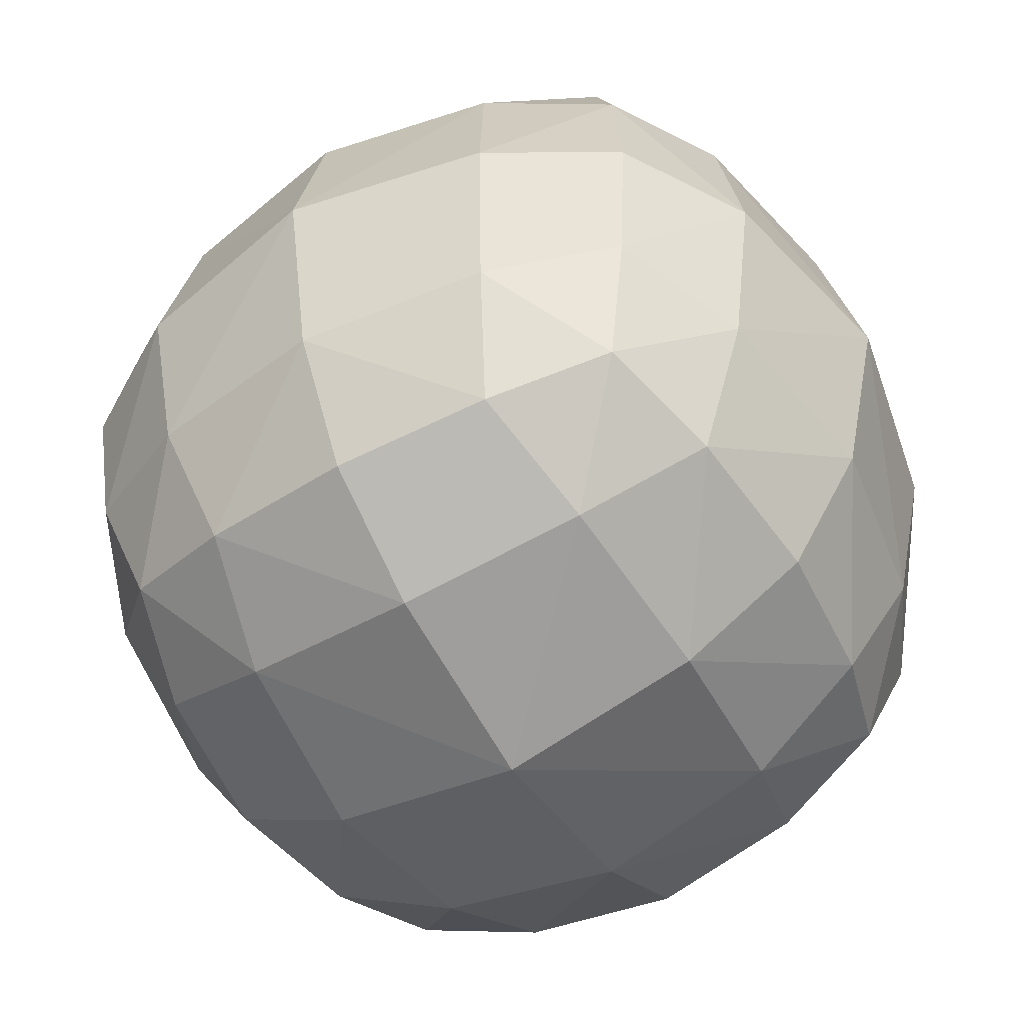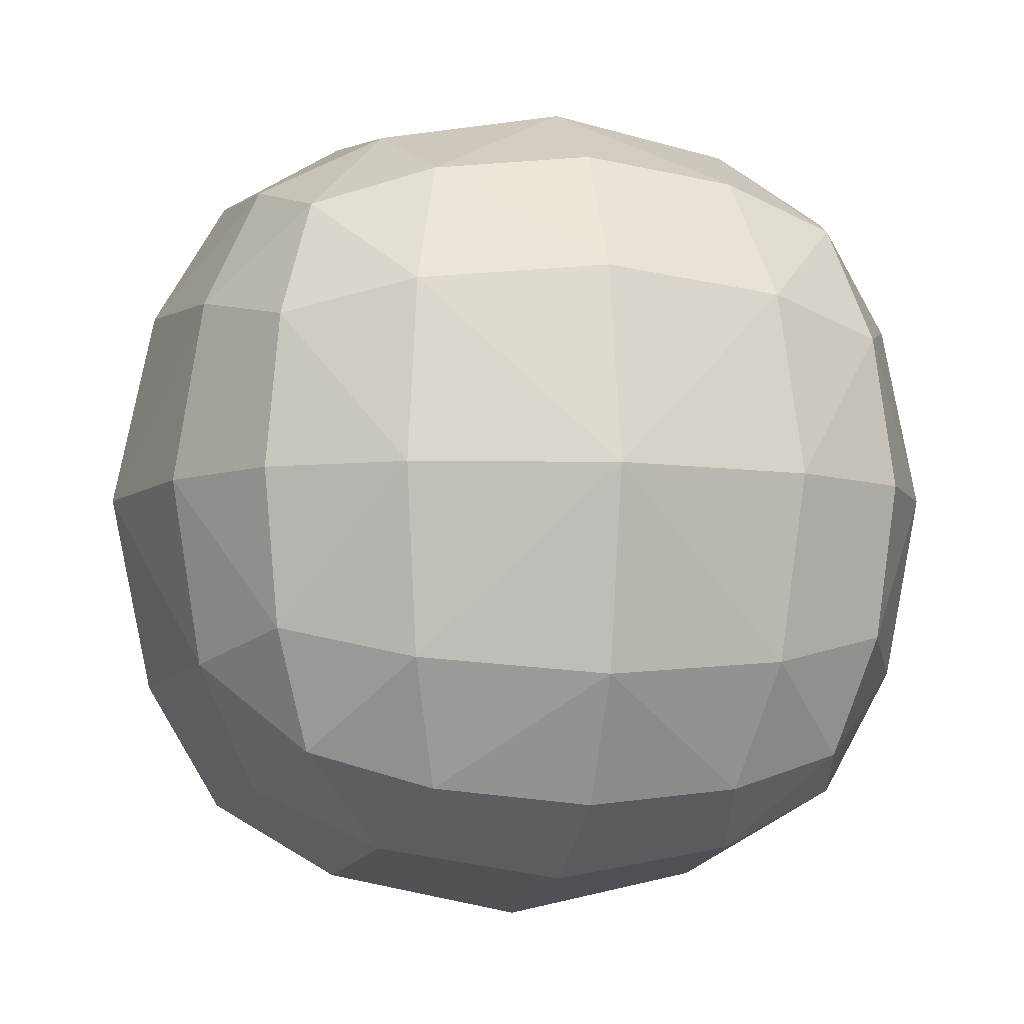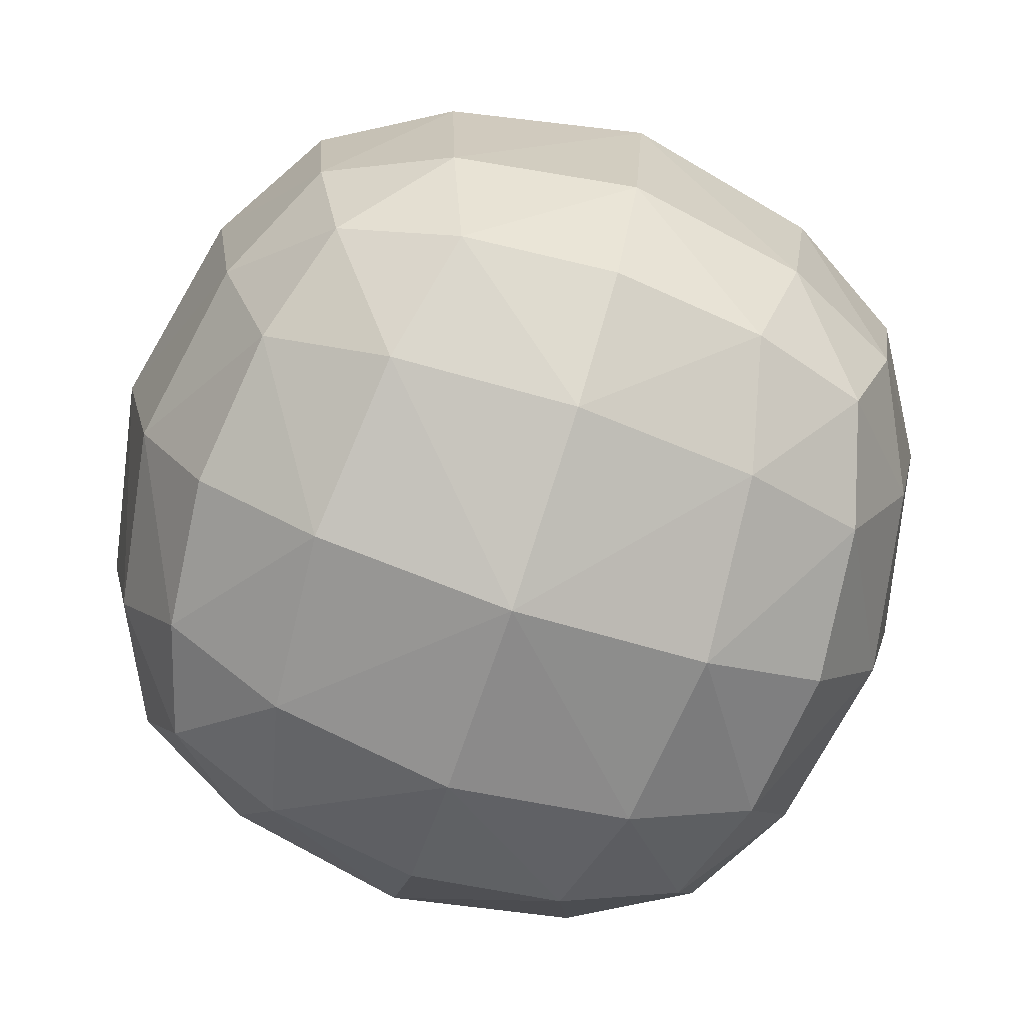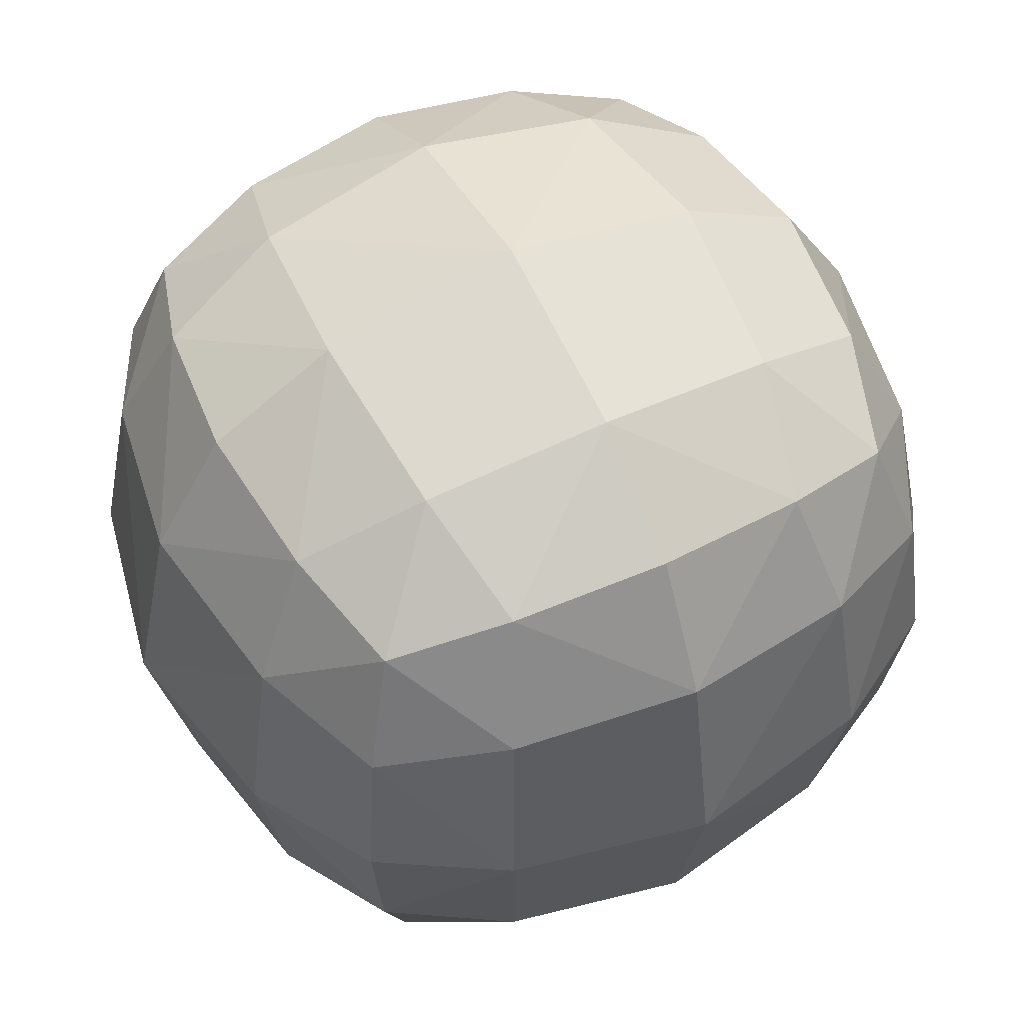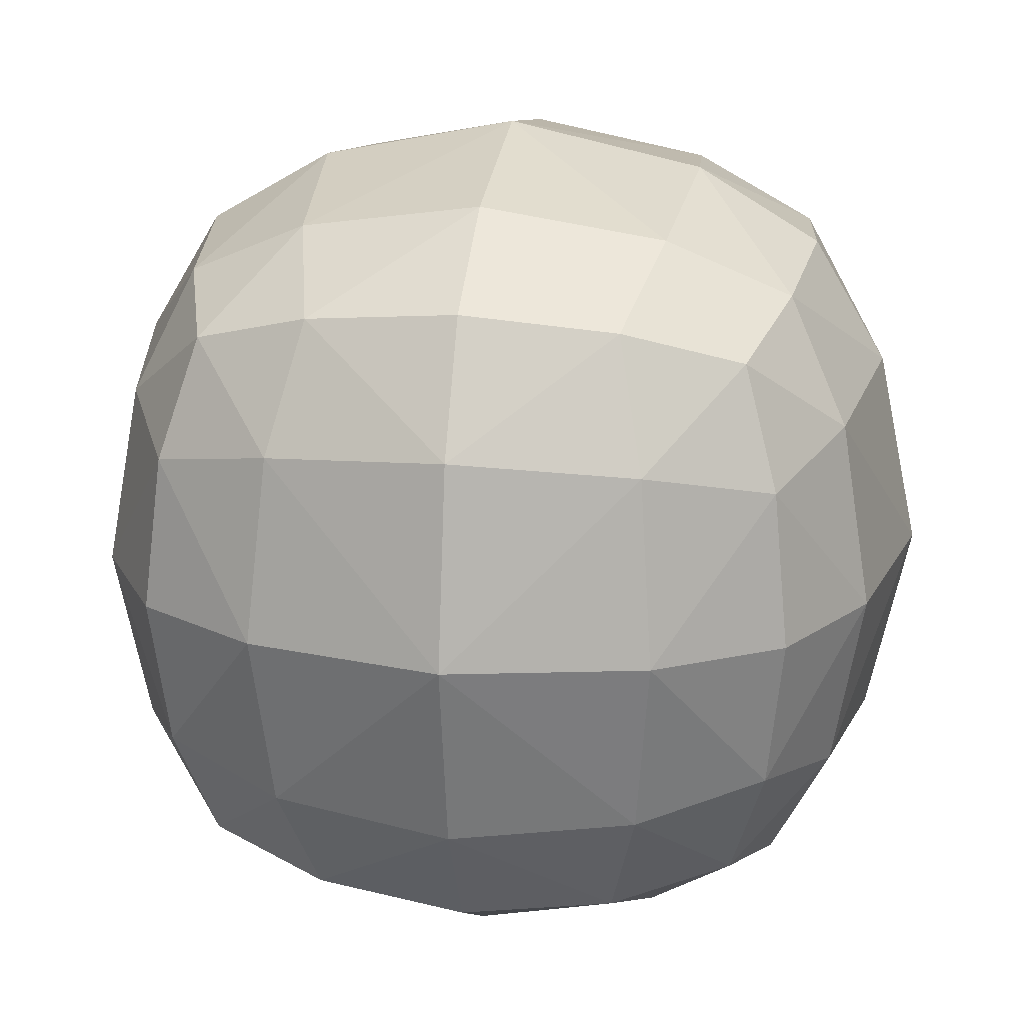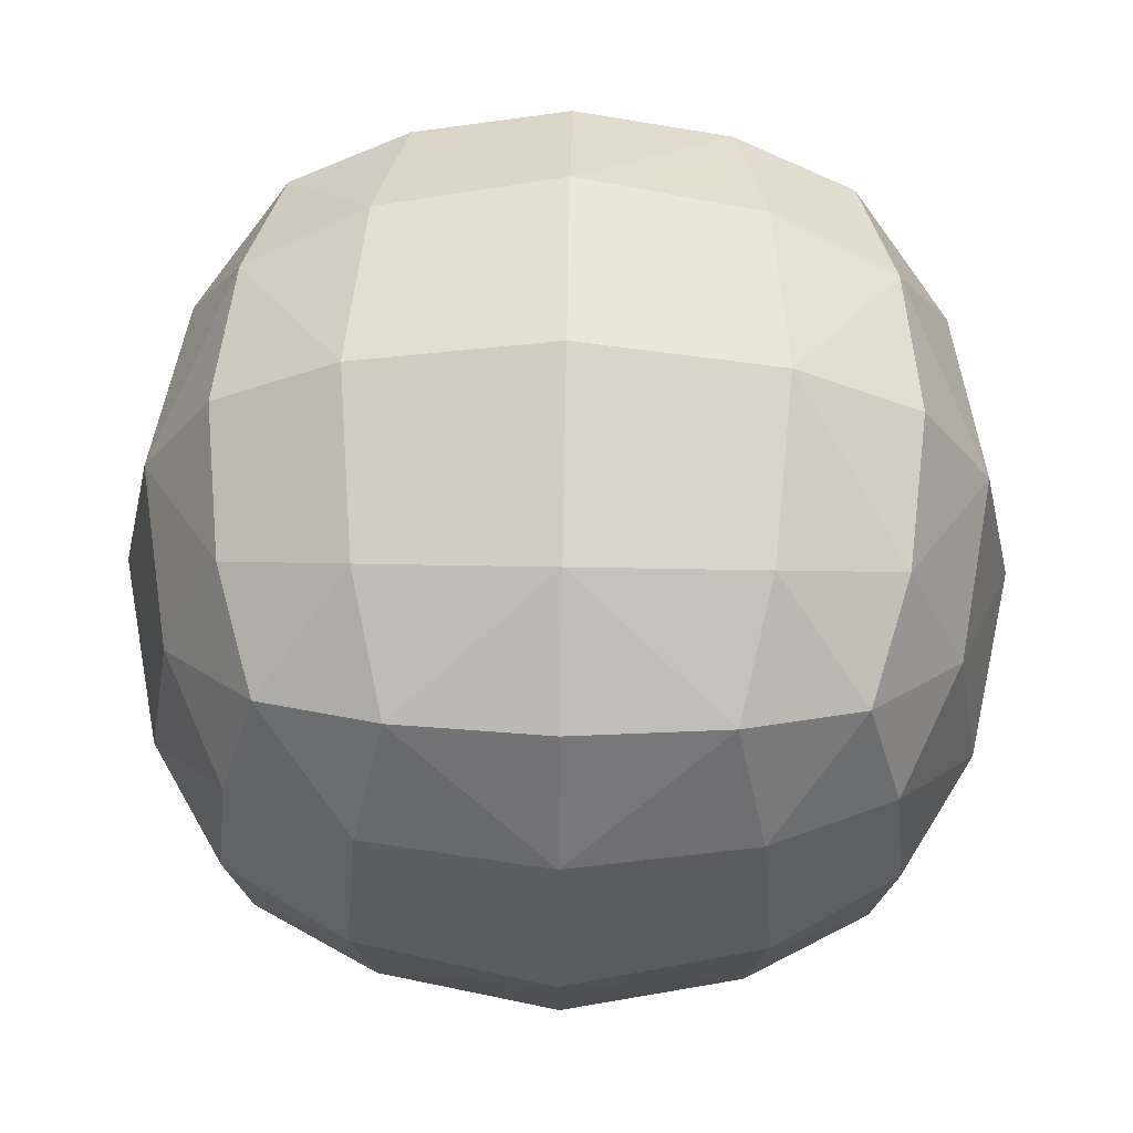
<metadata>
{"format":"obj","ext":"obj","renderer":"f3d","projection":"perspective","resolution":1024,"background":"white","views":[{"elev":-55.2,"azim":-59.2,"up":"+Z"},{"elev":-6.4,"azim":-13.7,"up":"+Z"},{"elev":-77.7,"azim":161.6,"up":"+Y"},{"elev":54.7,"azim":-26.8,"up":"+Z"},{"elev":21.0,"azim":-80.8,"up":"+Y"},{"elev":63.5,"azim":1.0,"up":"+Y"}]}
</metadata>
<code>
o Cube
v 0.7907 0.7907 -0.7907
v 0.7907 -0.7907 -0.7907
v -0.7907 -0.7907 -0.7907
v -0.7907 0.7907 -0.7907
v 0.7907 0.7907 0.7907
v 0.7907 -0.7907 0.7907
v -0.7907 -0.7907 0.7907
v -0.7907 0.7907 0.7907
v 0.8934 0.4467 -0.8934
v 0.9399 -0 -0.9399
v 0.8934 -0.4467 -0.8934
v 0.4467 0.8934 -0.8934
v 0 0.9399 -0.9399
v -0.4467 0.8934 -0.8934
v 0.8934 0.8934 -0.4467
v 0.9399 0.9399 0
v 0.8934 0.8934 0.4467
v 0.4467 -0.8934 -0.8934
v -0 -0.9399 -0.9399
v -0.4467 -0.8934 -0.8934
v 0.8934 -0.8934 -0.4467
v 0.9399 -0.9399 0
v 0.8934 -0.8934 0.4467
v -0.8934 -0.4467 -0.8934
v -0.9399 0 -0.9399
v -0.8934 0.4467 -0.8934
v -0.8934 -0.8934 -0.4467
v -0.9399 -0.9399 0
v -0.8934 -0.8934 0.4467
v -0.8934 0.8934 -0.4467
v -0.9399 0.9399 0
v -0.8934 0.8934 0.4467
v 0.8934 0.4467 0.8934
v 0.9399 -1e-06 0.9399
v 0.8934 -0.4467 0.8934
v 0.4467 0.8934 0.8934
v 0 0.9399 0.9399
v -0.4467 0.8934 0.8934
v 0.4467 -0.8934 0.8934
v -0 -0.9399 0.9399
v -0.4467 -0.8934 0.8934
v -0.8934 -0.4467 0.8934
v -0.9399 0 0.9399
v -0.8934 0.4467 0.8934
v 0.5328 0.5328 -1.066
v 0.5776 0 -1.155
v 0.5328 -0.5328 -1.066
v 0 0.5776 -1.155
v 0 0 -1.277
v 0 -0.5776 -1.155
v -0.5328 0.5328 -1.066
v -0.5776 0 -1.155
v -0.5328 -0.5328 -1.066
v 0.5328 0.5328 1.066
v 0 0.5776 1.155
v -0.5328 0.5328 1.066
v 0.5776 -0 1.155
v -0 -0 1.277
v -0.5776 0 1.155
v 0.5328 -0.5328 1.066
v -0 -0.5776 1.155
v -0.5328 -0.5328 1.066
v 1.066 0.5328 -0.5328
v 1.155 0.5776 0
v 1.066 0.5328 0.5328
v 1.155 -0 -0.5776
v 1.277 -0 0
v 1.155 -1e-06 0.5776
v 1.066 -0.5328 -0.5328
v 1.155 -0.5776 0
v 1.066 -0.5328 0.5328
v 0.5328 -1.066 -0.5328
v 0.5776 -1.155 0
v 0.5328 -1.066 0.5328
v -0 -1.155 -0.5776
v -0 -1.277 0
v -0 -1.155 0.5776
v -0.5328 -1.066 -0.5328
v -0.5776 -1.155 0
v -0.5328 -1.066 0.5328
v -1.066 -0.5328 -0.5328
v -1.155 -0.5776 0
v -1.066 -0.5328 0.5328
v -1.155 0 -0.5776
v -1.277 0 0
v -1.155 0 0.5776
v -1.066 0.5328 -0.5328
v -1.155 0.5776 0
v -1.066 0.5328 0.5328
v 0.5328 1.066 0.5328
v 0.5776 1.155 -0
v 0.5328 1.066 -0.5328
v 0 1.155 0.5776
v 0 1.277 -0
v 0 1.155 -0.5776
v -0.5328 1.066 0.5328
v -0.5776 1.155 0
v -0.5328 1.066 -0.5328
f 45 49 48
f 47 49 46
f 49 51 48
f 49 53 52
f 1 45 12
f 9 46 45
f 11 46 10
f 2 47 11
f 18 50 47
f 50 20 53
f 53 3 24
f 52 24 25
f 52 26 51
f 51 4 14
f 48 14 13
f 12 48 13
f 54 58 57
f 56 58 55
f 58 60 57
f 58 62 61
f 5 54 33
f 36 55 54
f 38 55 37
f 8 56 38
f 44 59 56
f 59 42 62
f 62 7 41
f 61 41 40
f 61 39 60
f 60 6 35
f 57 35 34
f 33 57 34
f 63 67 66
f 65 67 64
f 67 69 66
f 67 71 70
f 1 63 9
f 15 64 63
f 17 64 16
f 5 65 17
f 33 68 65
f 68 35 71
f 71 6 23
f 70 23 22
f 70 21 69
f 69 2 11
f 66 11 10
f 9 66 10
f 72 76 75
f 74 76 73
f 76 78 75
f 76 80 79
f 2 72 18
f 21 73 72
f 23 73 22
f 6 74 23
f 39 77 74
f 77 41 80
f 80 7 29
f 79 29 28
f 79 27 78
f 78 3 20
f 75 20 19
f 18 75 19
f 81 85 84
f 83 85 82
f 85 87 84
f 85 89 88
f 3 81 24
f 27 82 81
f 29 82 28
f 7 83 29
f 42 86 83
f 86 44 89
f 89 8 32
f 88 32 31
f 88 30 87
f 87 4 26
f 84 26 25
f 24 84 25
f 90 94 93
f 92 94 91
f 94 96 93
f 94 98 97
f 5 90 36
f 17 91 90
f 15 91 16
f 1 92 15
f 12 95 92
f 95 14 98
f 98 4 30
f 97 30 31
f 97 32 96
f 96 8 38
f 93 38 37
f 36 93 37
f 45 46 49
f 47 50 49
f 49 52 51
f 49 50 53
f 1 9 45
f 9 10 46
f 11 47 46
f 2 18 47
f 18 19 50
f 50 19 20
f 53 20 3
f 52 53 24
f 52 25 26
f 51 26 4
f 48 51 14
f 12 45 48
f 54 55 58
f 56 59 58
f 58 61 60
f 58 59 62
f 5 36 54
f 36 37 55
f 38 56 55
f 8 44 56
f 44 43 59
f 59 43 42
f 62 42 7
f 61 62 41
f 61 40 39
f 60 39 6
f 57 60 35
f 33 54 57
f 63 64 67
f 65 68 67
f 67 70 69
f 67 68 71
f 1 15 63
f 15 16 64
f 17 65 64
f 5 33 65
f 33 34 68
f 68 34 35
f 71 35 6
f 70 71 23
f 70 22 21
f 69 21 2
f 66 69 11
f 9 63 66
f 72 73 76
f 74 77 76
f 76 79 78
f 76 77 80
f 2 21 72
f 21 22 73
f 23 74 73
f 6 39 74
f 39 40 77
f 77 40 41
f 80 41 7
f 79 80 29
f 79 28 27
f 78 27 3
f 75 78 20
f 18 72 75
f 81 82 85
f 83 86 85
f 85 88 87
f 85 86 89
f 3 27 81
f 27 28 82
f 29 83 82
f 7 42 83
f 42 43 86
f 86 43 44
f 89 44 8
f 88 89 32
f 88 31 30
f 87 30 4
f 84 87 26
f 24 81 84
f 90 91 94
f 92 95 94
f 94 97 96
f 94 95 98
f 5 17 90
f 17 16 91
f 15 92 91
f 1 12 92
f 12 13 95
f 95 13 14
f 98 14 4
f 97 98 30
f 97 31 32
f 96 32 8
f 93 96 38
f 36 90 93

</code>
